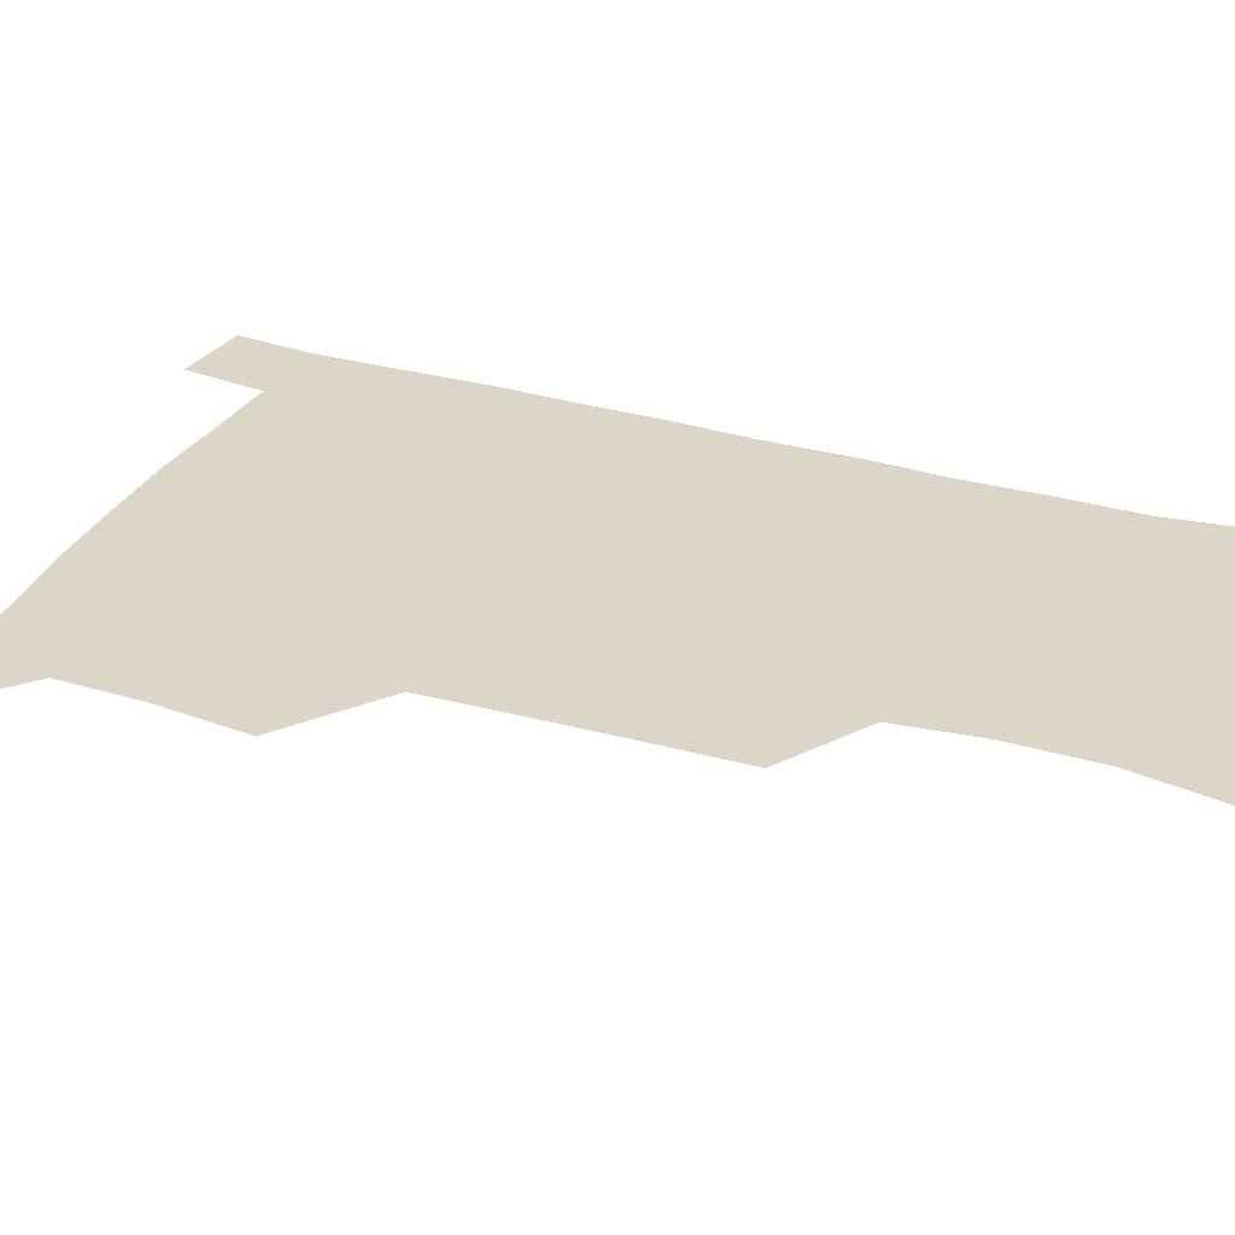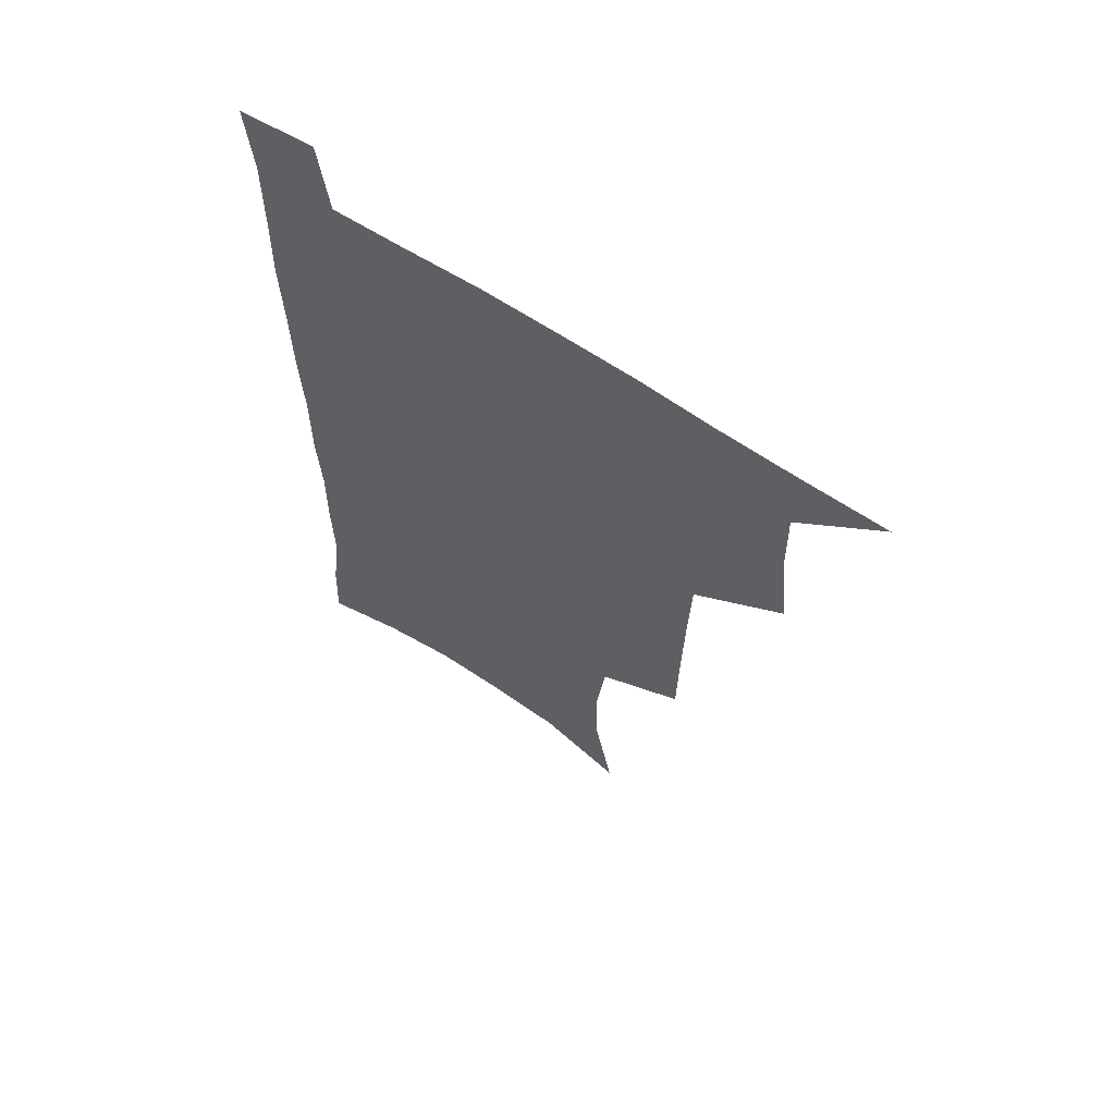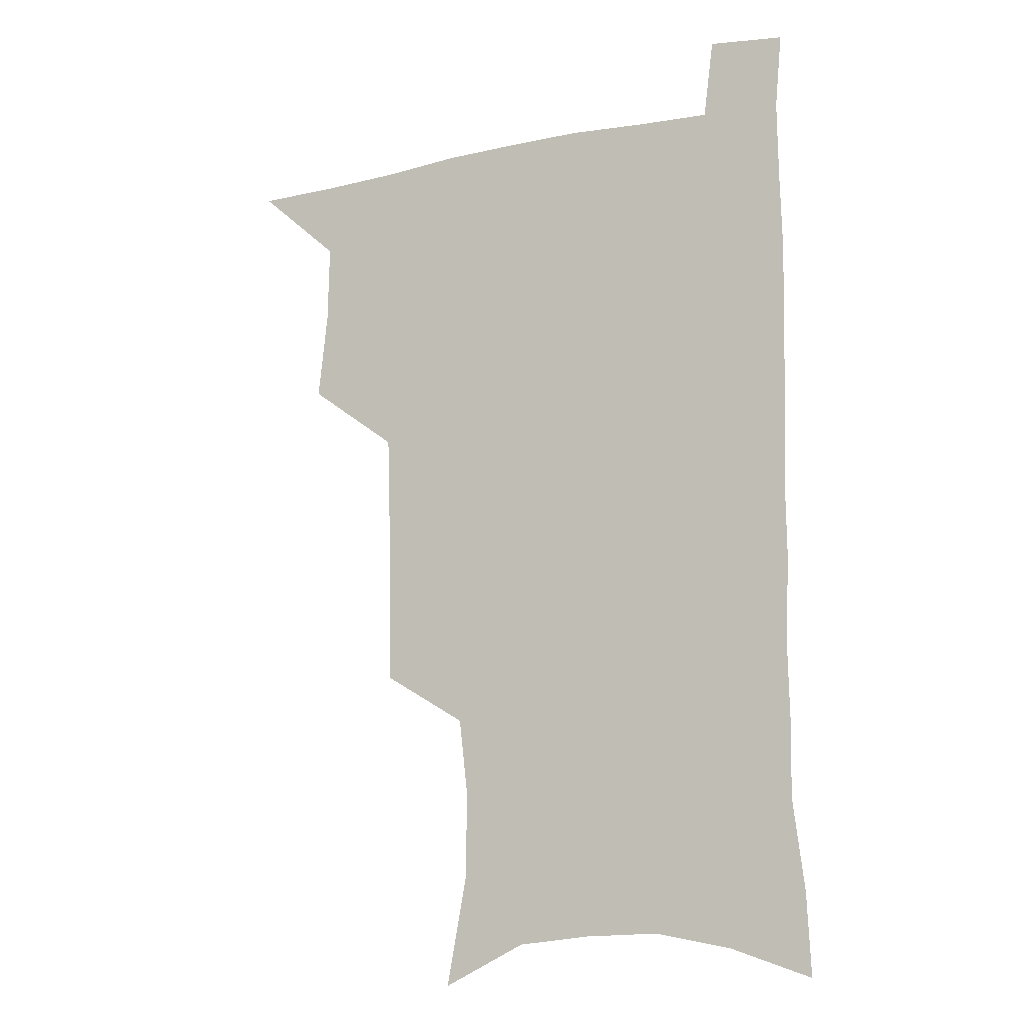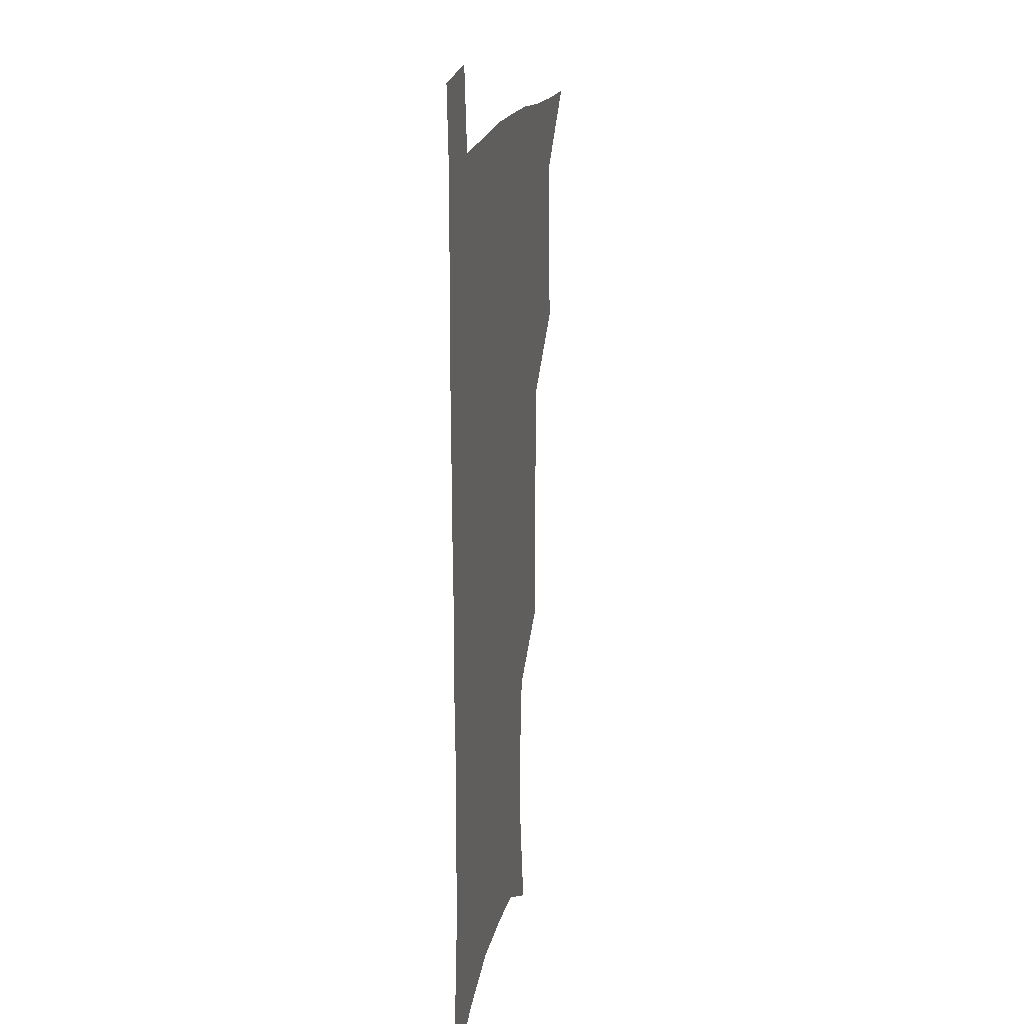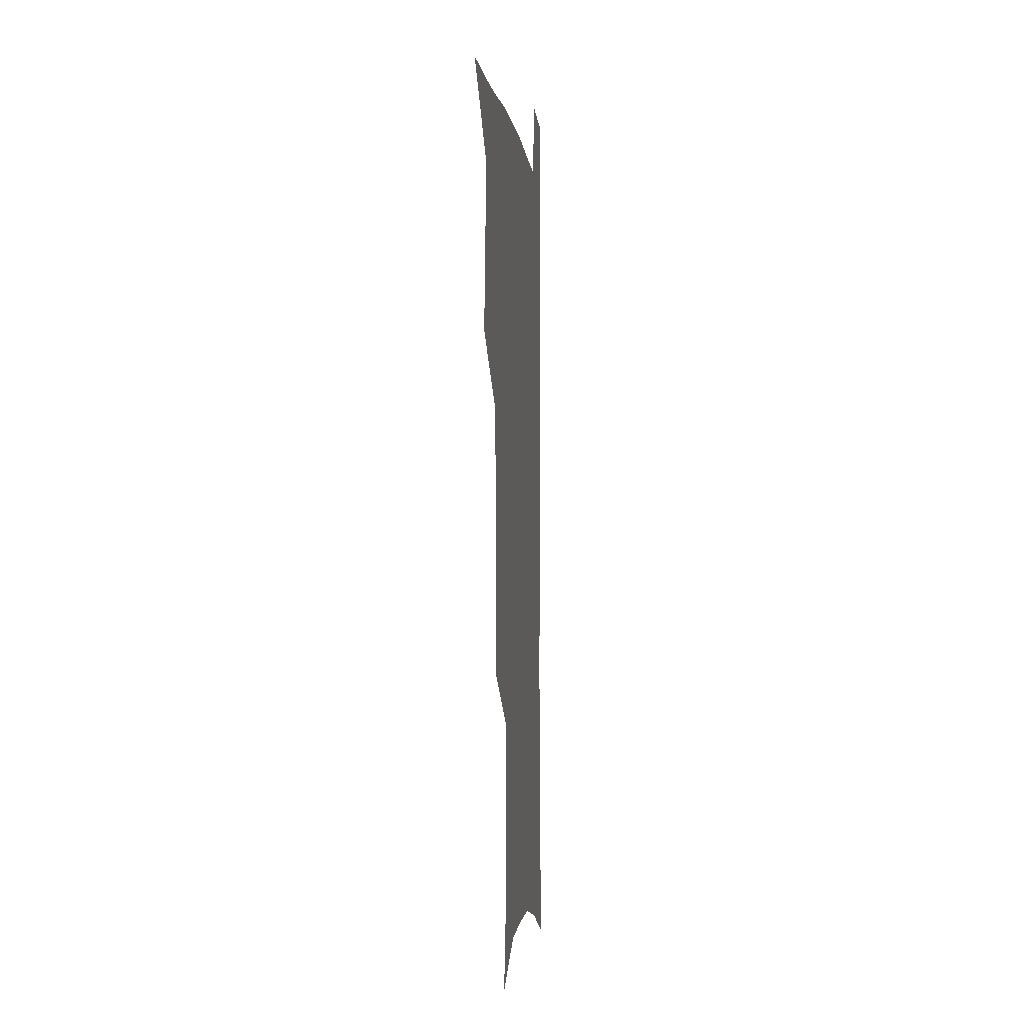
<metadata>
{"format":"obj","ext":"obj","renderer":"f3d","projection":"perspective","resolution":1024,"background":"white","views":[{"elev":30.2,"azim":-67.1,"up":"+Z"},{"elev":64.2,"azim":-146.3,"up":"+Y"},{"elev":-13.7,"azim":25.4,"up":"+Y"},{"elev":17.6,"azim":100.3,"up":"+Y"},{"elev":-2.7,"azim":-83.7,"up":"+Y"}]}
</metadata>
<code>
v 479.7 537.5 0
v 507.9 443.1 0
v 511.5 477.4 0
v 512.1 508.2 0
v 512.6 537.9 0
v 545.1 315.9 0
v 544.6 350.3 0
v 543.9 383.8 0
v 542.8 417.1 0
v 543.5 449.9 0
v 545.4 481.3 0
v 544.3 510 0
v 542.6 539.1 0
v 572.9 191.3 0
v 580.7 233.4 0
v 581 266.6 0
v 577.7 296 0
v 578 333.1 0
v 576.9 364.4 0
v 576 395.2 0
v 575.6 425.5 0
v 575.4 454.9 0
v 575.5 483.4 0
v 574.9 511 0
v 571.7 541.3 0
v 604.9 206.8 0
v 607.4 242.7 0
v 606.6 274.1 0
v 605.5 307 0
v 605.3 341.2 0
v 604.1 369.5 0
v 604.3 401.2 0
v 603.7 428.9 0
v 603.4 456.8 0
v 603.5 484.5 0
v 602.9 511.9 0
v 601 541.9 0
v 633.1 209.4 0
v 633.1 246.4 0
v 632.1 278.4 0
v 631.2 310.7 0
v 630.6 341.8 0
v 630.2 371 0
v 630.2 400.6 0
v 630.2 430.3 0
v 630.5 457.6 0
v 630.8 484.8 0
v 631.1 512 0
v 629.9 542 0
v 661.5 210 0
v 659.1 245.1 0
v 657.7 277.7 0
v 656.5 309.8 0
v 655.8 341.1 0
v 655.9 370.6 0
v 656.5 399.1 0
v 657 428 0
v 657.7 456.1 0
v 657.9 484.7 0
v 658.8 512.1 0
v 659.8 540.2 0
v 690.8 204.1 0
v 686.5 240 0
v 684.3 272.7 0
v 682.7 305 0
v 682.3 335.6 0
v 683.5 364.5 0
v 683.9 394.5 0
v 684.6 424 0
v 685.6 453.1 0
v 685.8 482.6 0
v 686.8 510.9 0
v 688.4 539 0
v 692.4 569.7 0
v 722.2 193 0
v 720.8 224.3 0
v 716.6 258.7 0
v 717 288.4 0
v 716.4 319.7 0
v 718 349.5 0
v 717.6 381.6 0
v 719 412.4 0
v 719.3 444.2 0
v 720.1 475.4 0
v 719.4 506.8 0
v 719 537.3 0
v 721.8 566.5 0
f 4 5 1
f 9 10 2
f 2 10 3
f 10 11 3
f 3 11 4
f 11 12 4
f 4 12 5
f 12 13 5
f 17 18 6
f 6 18 7
f 18 19 7
f 7 19 8
f 19 20 8
f 8 20 9
f 20 21 9
f 9 21 10
f 21 22 10
f 10 22 11
f 22 23 11
f 11 23 12
f 23 24 12
f 12 24 13
f 24 25 13
f 14 26 15
f 26 27 15
f 15 27 16
f 27 28 16
f 16 28 17
f 28 29 17
f 17 29 18
f 29 30 18
f 18 30 19
f 30 31 19
f 19 31 20
f 31 32 20
f 20 32 21
f 32 33 21
f 21 33 22
f 33 34 22
f 22 34 23
f 34 35 23
f 23 35 24
f 35 36 24
f 24 36 25
f 36 37 25
f 26 38 27
f 38 39 27
f 27 39 28
f 39 40 28
f 28 40 29
f 40 41 29
f 29 41 30
f 41 42 30
f 30 42 31
f 42 43 31
f 31 43 32
f 43 44 32
f 32 44 33
f 44 45 33
f 33 45 34
f 45 46 34
f 34 46 35
f 46 47 35
f 35 47 36
f 47 48 36
f 36 48 37
f 48 49 37
f 38 50 39
f 50 51 39
f 39 51 40
f 51 52 40
f 40 52 41
f 52 53 41
f 41 53 42
f 53 54 42
f 42 54 43
f 54 55 43
f 43 55 44
f 55 56 44
f 44 56 45
f 56 57 45
f 45 57 46
f 57 58 46
f 46 58 47
f 58 59 47
f 47 59 48
f 59 60 48
f 48 60 49
f 60 61 49
f 50 62 51
f 62 63 51
f 51 63 52
f 63 64 52
f 52 64 53
f 64 65 53
f 53 65 54
f 65 66 54
f 54 66 55
f 66 67 55
f 55 67 56
f 67 68 56
f 56 68 57
f 68 69 57
f 57 69 58
f 69 70 58
f 58 70 59
f 70 71 59
f 59 71 60
f 71 72 60
f 60 72 61
f 72 73 61
f 62 75 63
f 75 76 63
f 63 76 64
f 76 77 64
f 64 77 65
f 77 78 65
f 65 78 66
f 78 79 66
f 66 79 67
f 79 80 67
f 67 80 68
f 80 81 68
f 68 81 69
f 81 82 69
f 69 82 70
f 82 83 70
f 70 83 71
f 83 84 71
f 71 84 72
f 84 85 72
f 72 85 73
f 85 86 73
f 73 86 74
f 86 87 74

</code>
